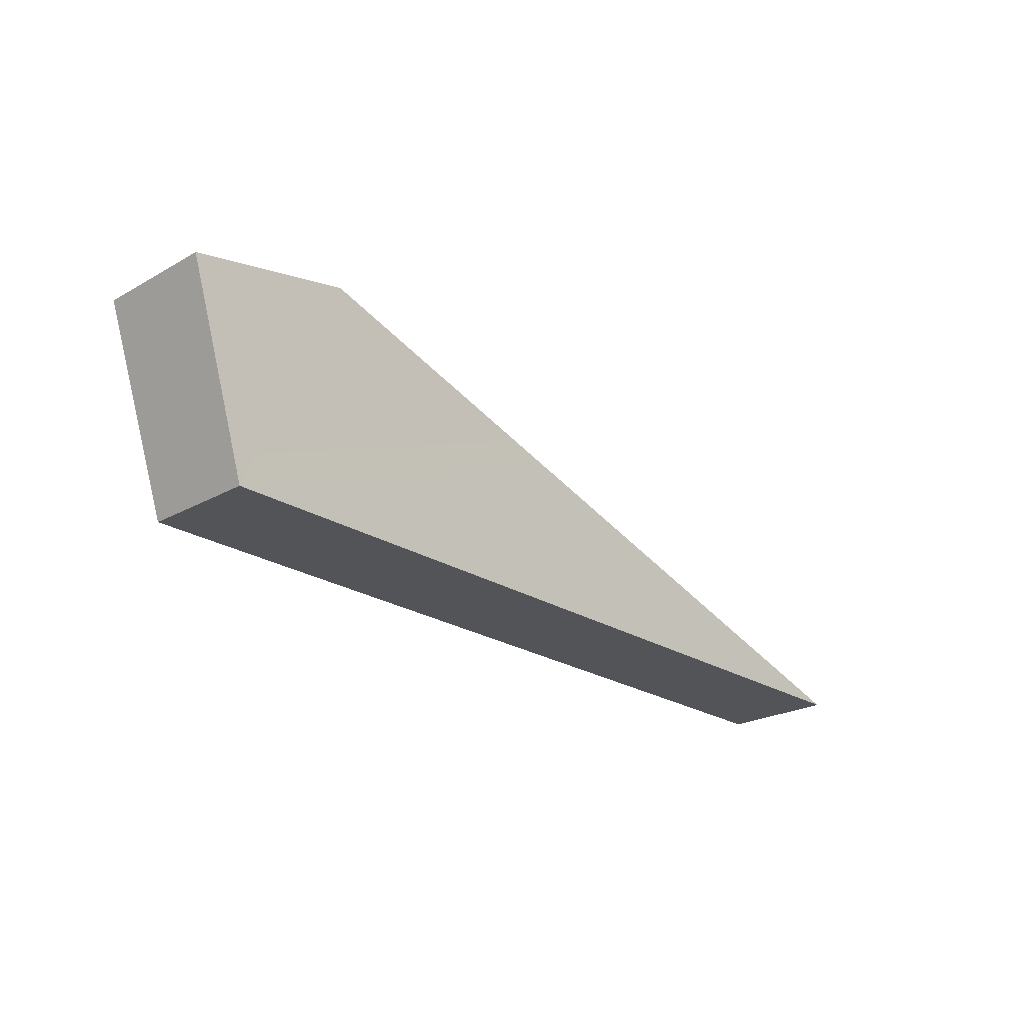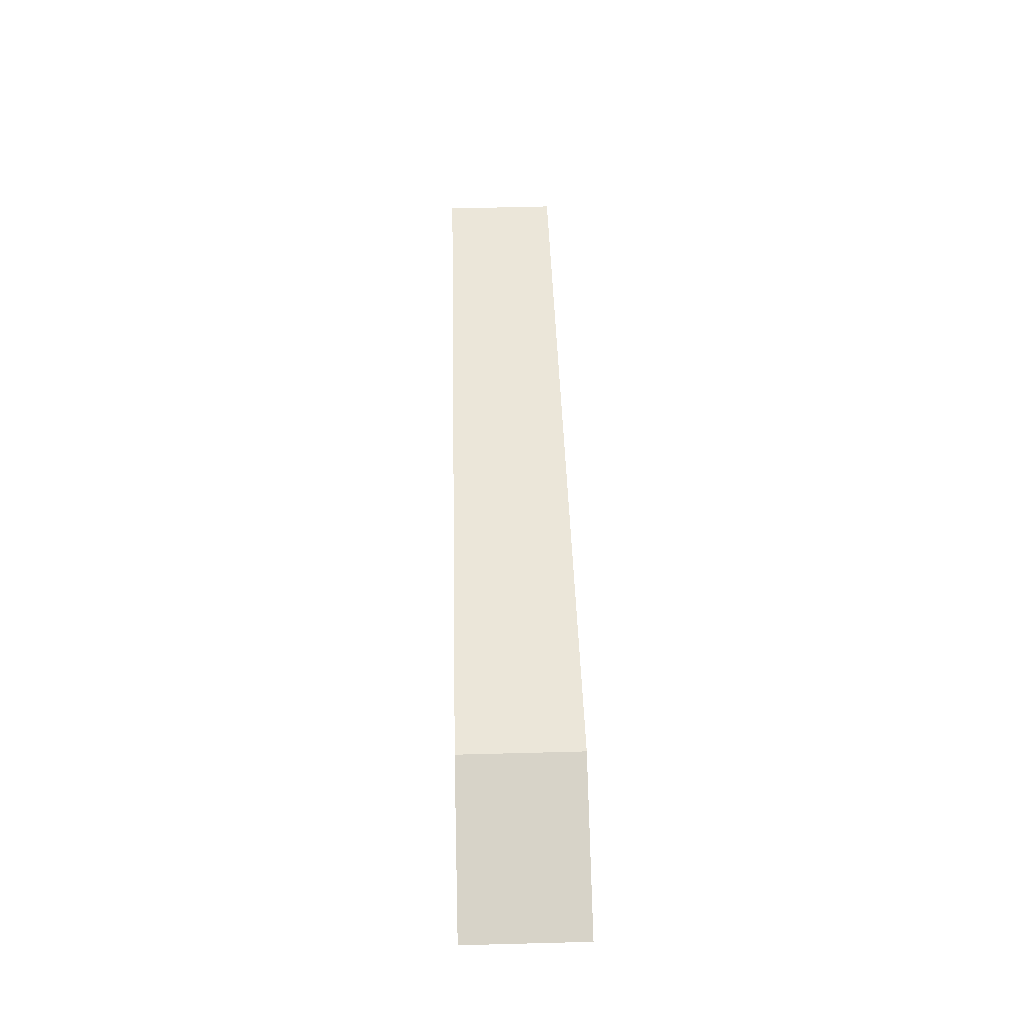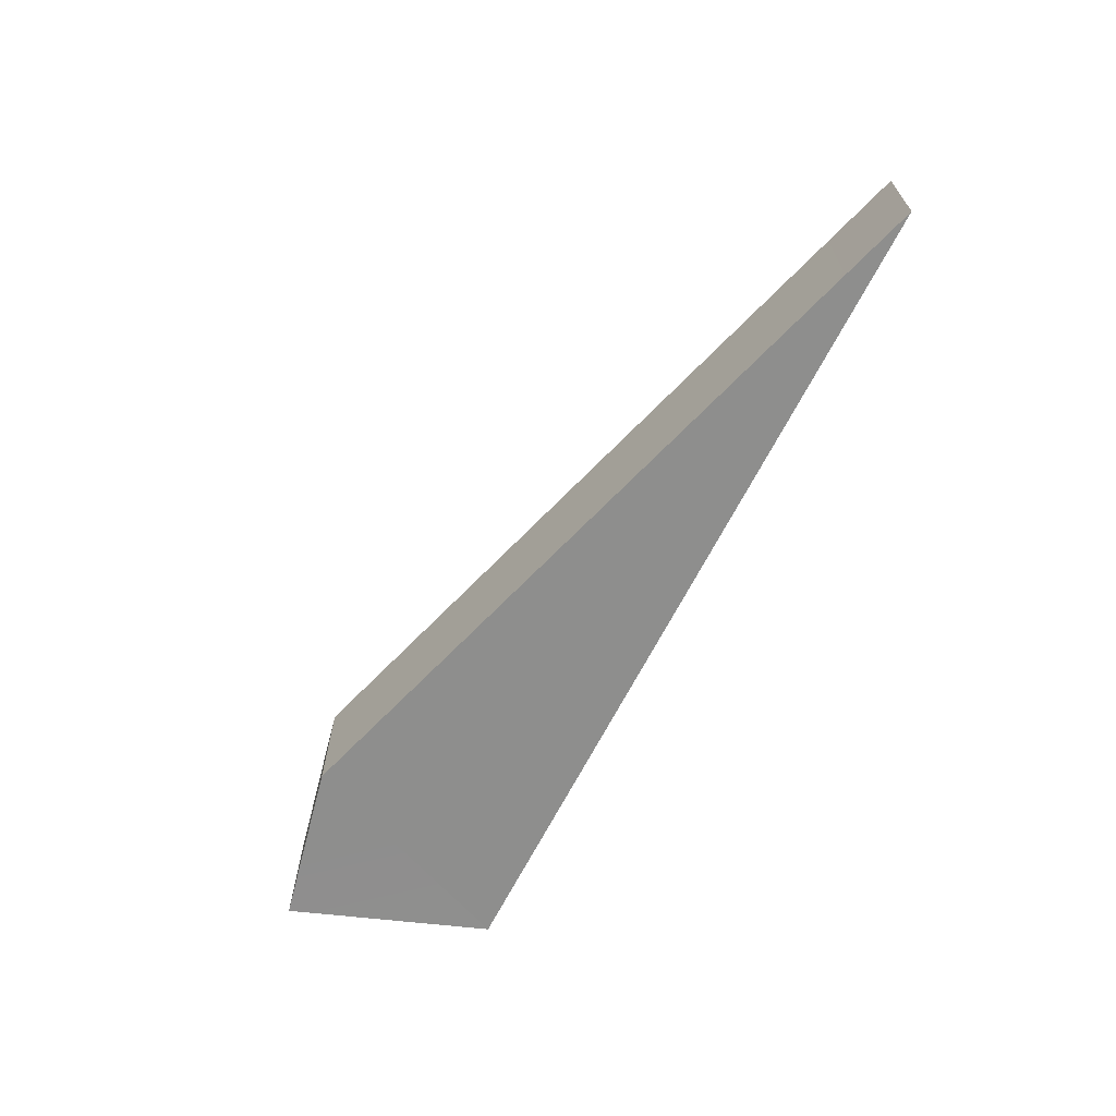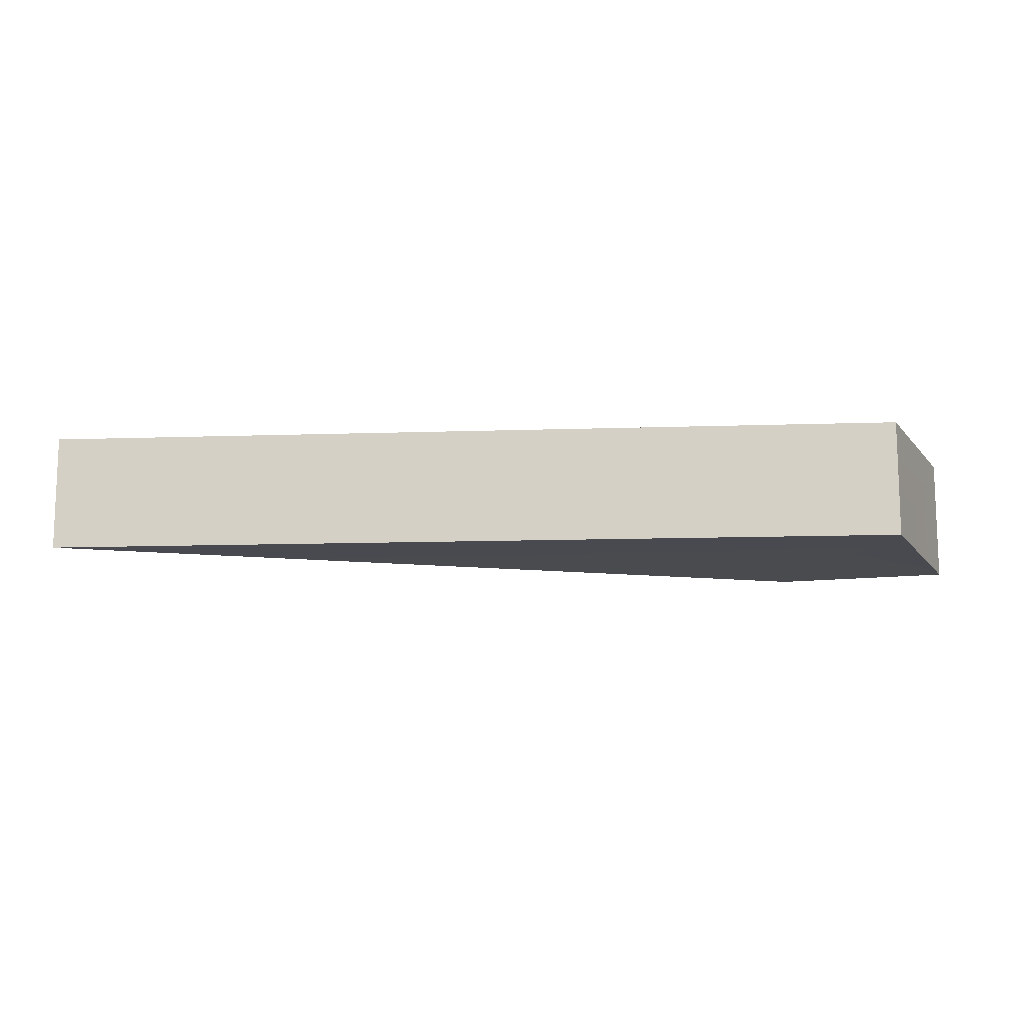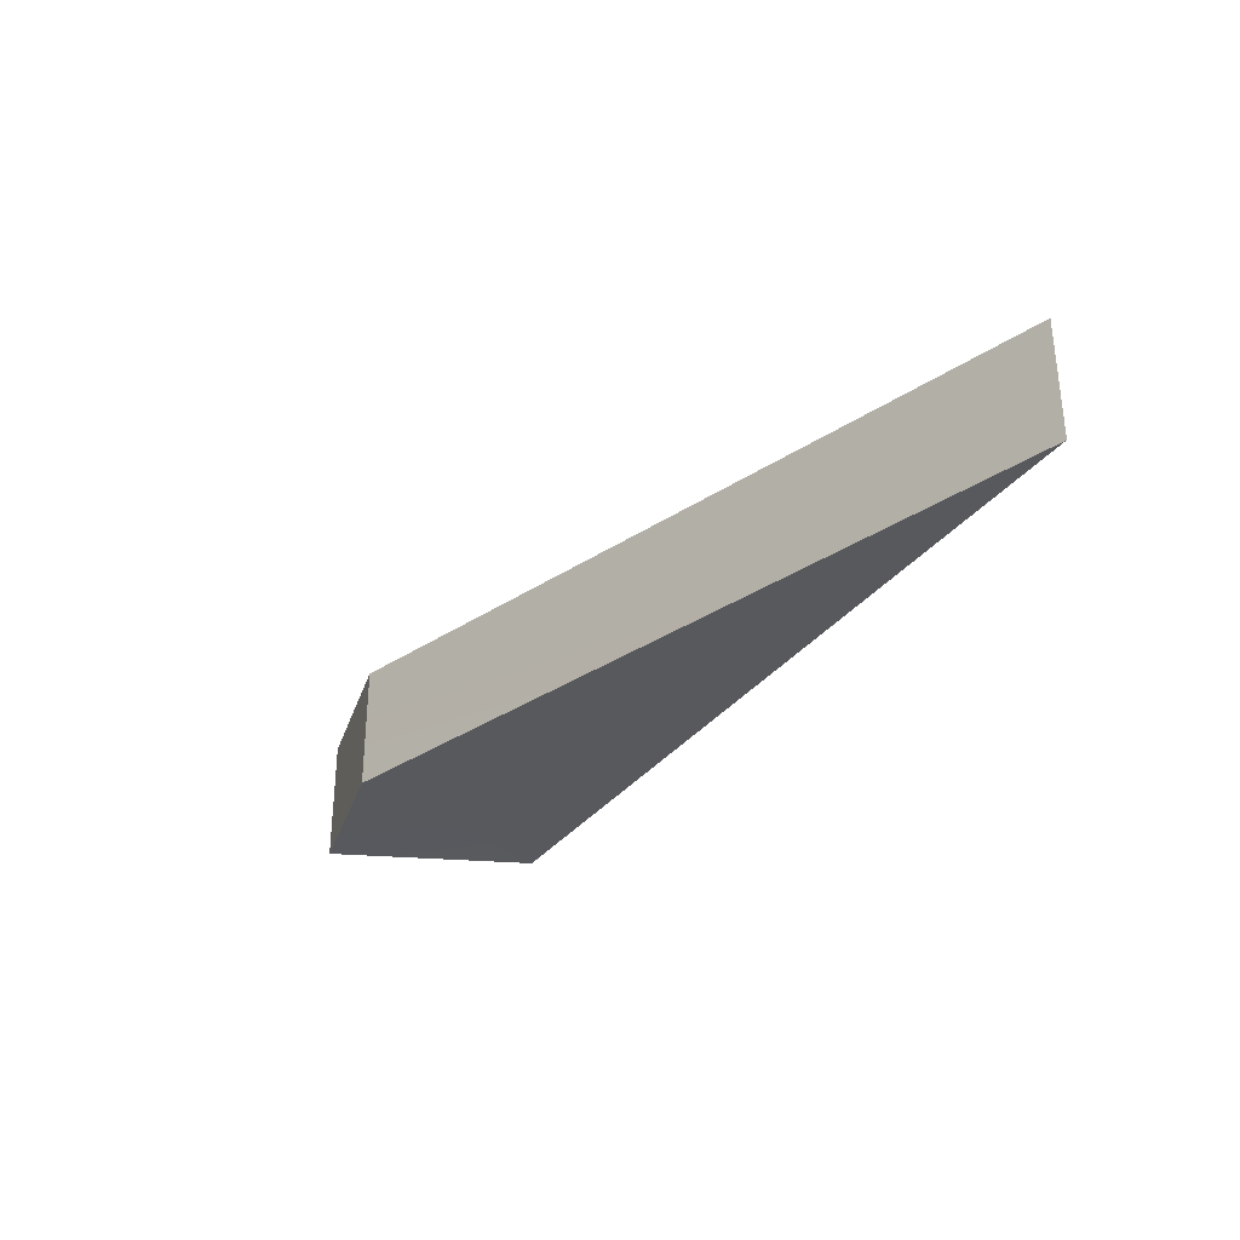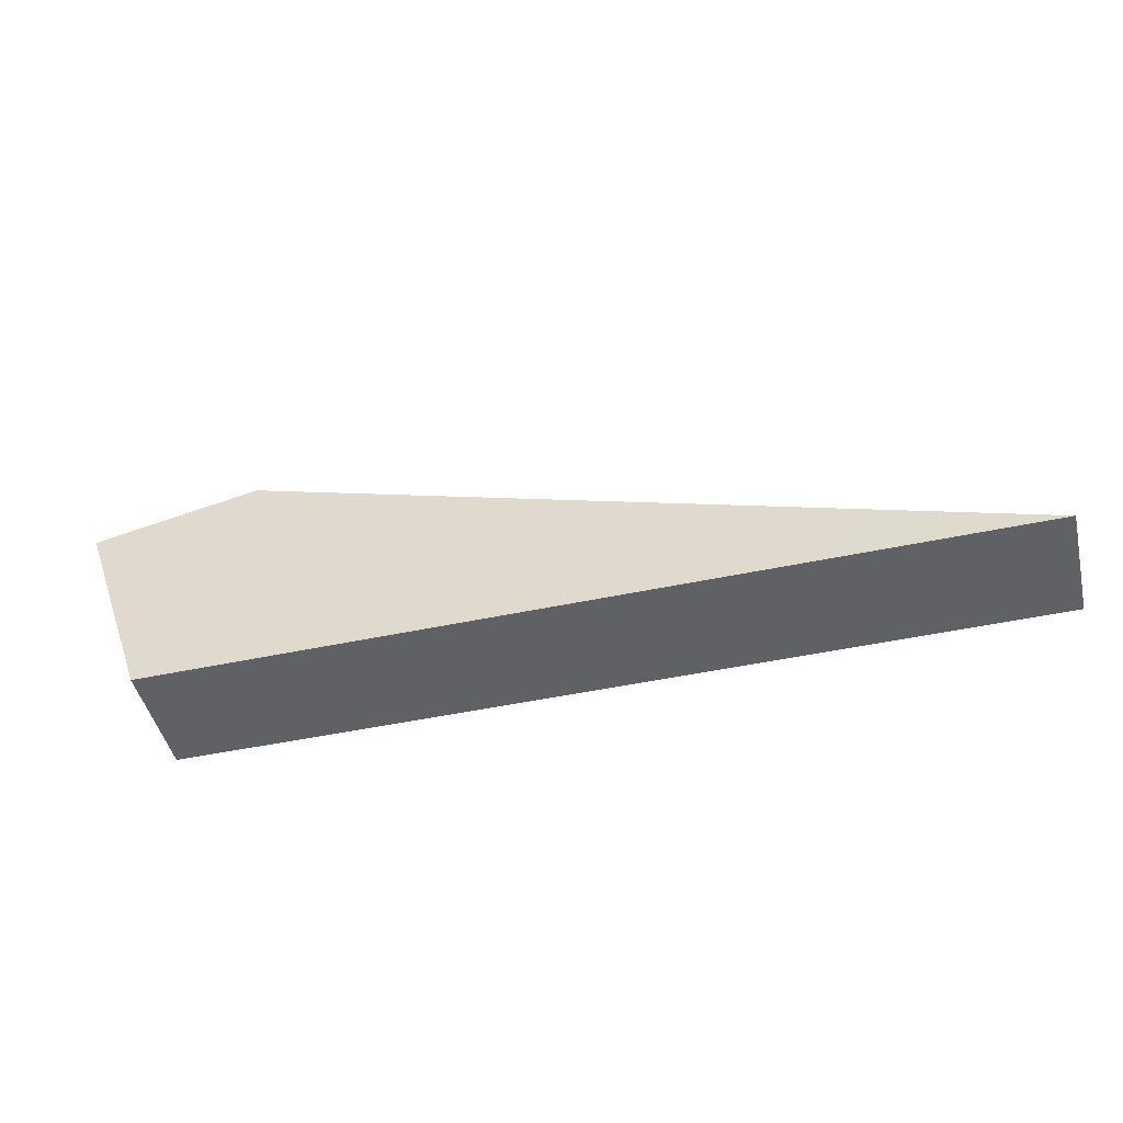
<metadata>
{"format":"obj","ext":"obj","renderer":"f3d","projection":"perspective","resolution":1024,"background":"white","views":[{"elev":-23.4,"azim":133.3,"up":"+Y"},{"elev":64.7,"azim":88.5,"up":"+Y"},{"elev":-65.3,"azim":-116.7,"up":"+Z"},{"elev":-12.1,"azim":4.5,"up":"+Z"},{"elev":-31.0,"azim":-119.3,"up":"+Z"},{"elev":-46.8,"azim":-166.3,"up":"+Y"}]}
</metadata>
<code>
o lane-10_lowPoly_Cube.015
v -3.541 -2.081 -2.448
v 1.365 -1.035 -1.84
v 1.365 -1.035 -2.48
v 1.003 -2.081 -2.448
v 1.003 -2.081 -1.84
v 0.4904 -0.8494 -1.842
v 0.4904 -0.8494 -2.48
v -3.541 -2.081 -1.842
f 2 6 5
f 3 6 2
f 4 7 3
f 1 7 4
f 3 7 6
f 1 4 5
f 2 4 3
f 2 5 4
f 1 5 8
f 6 8 5
f 6 1 8
f 6 7 1

</code>
